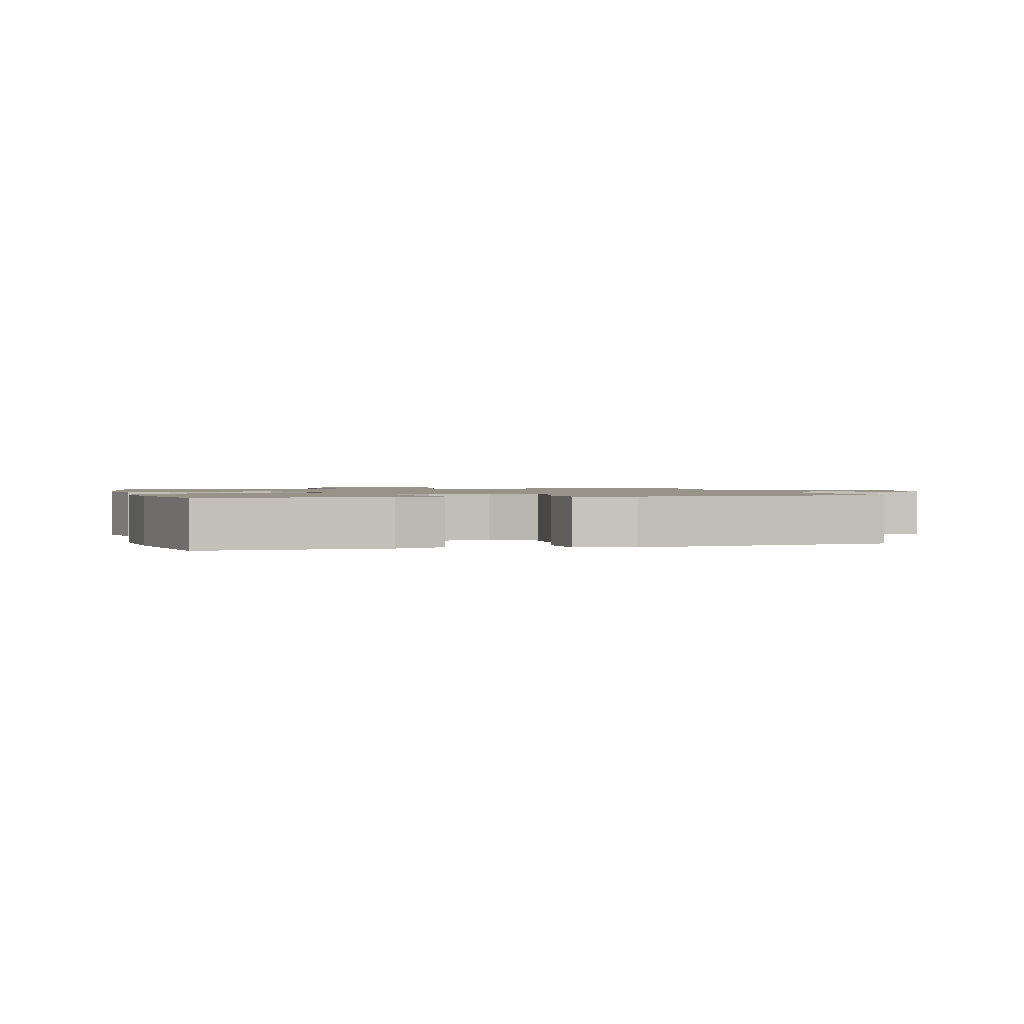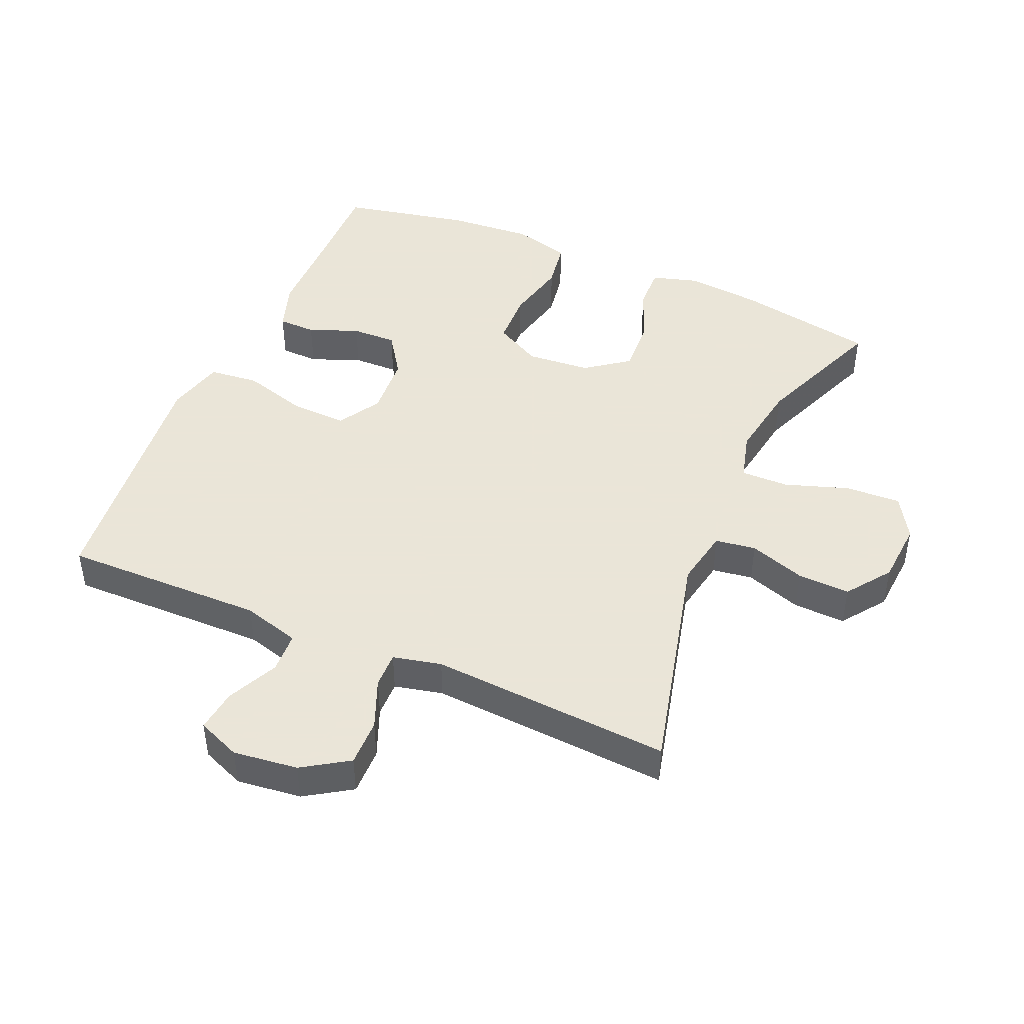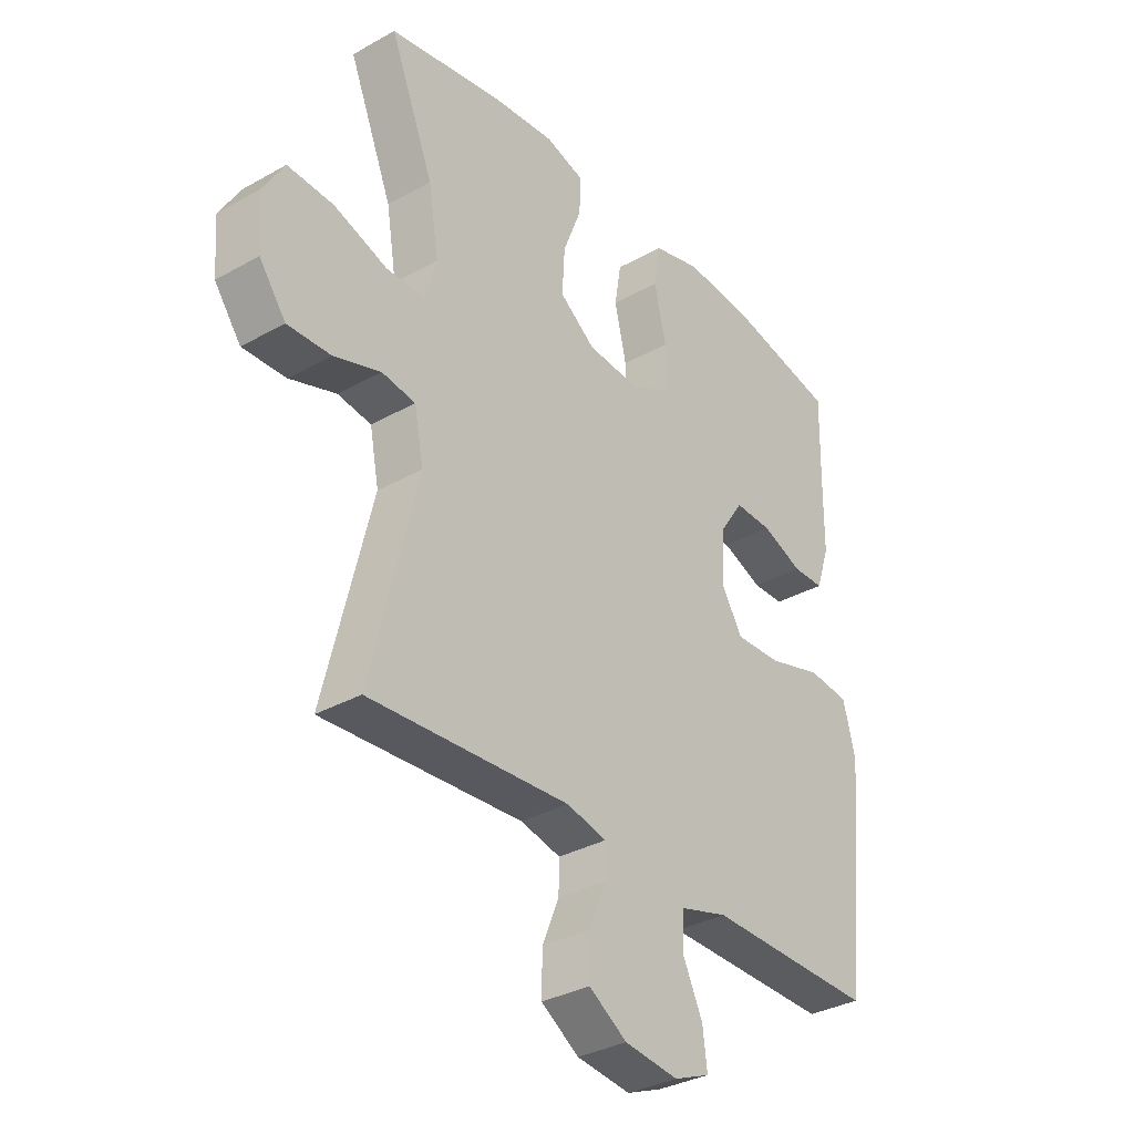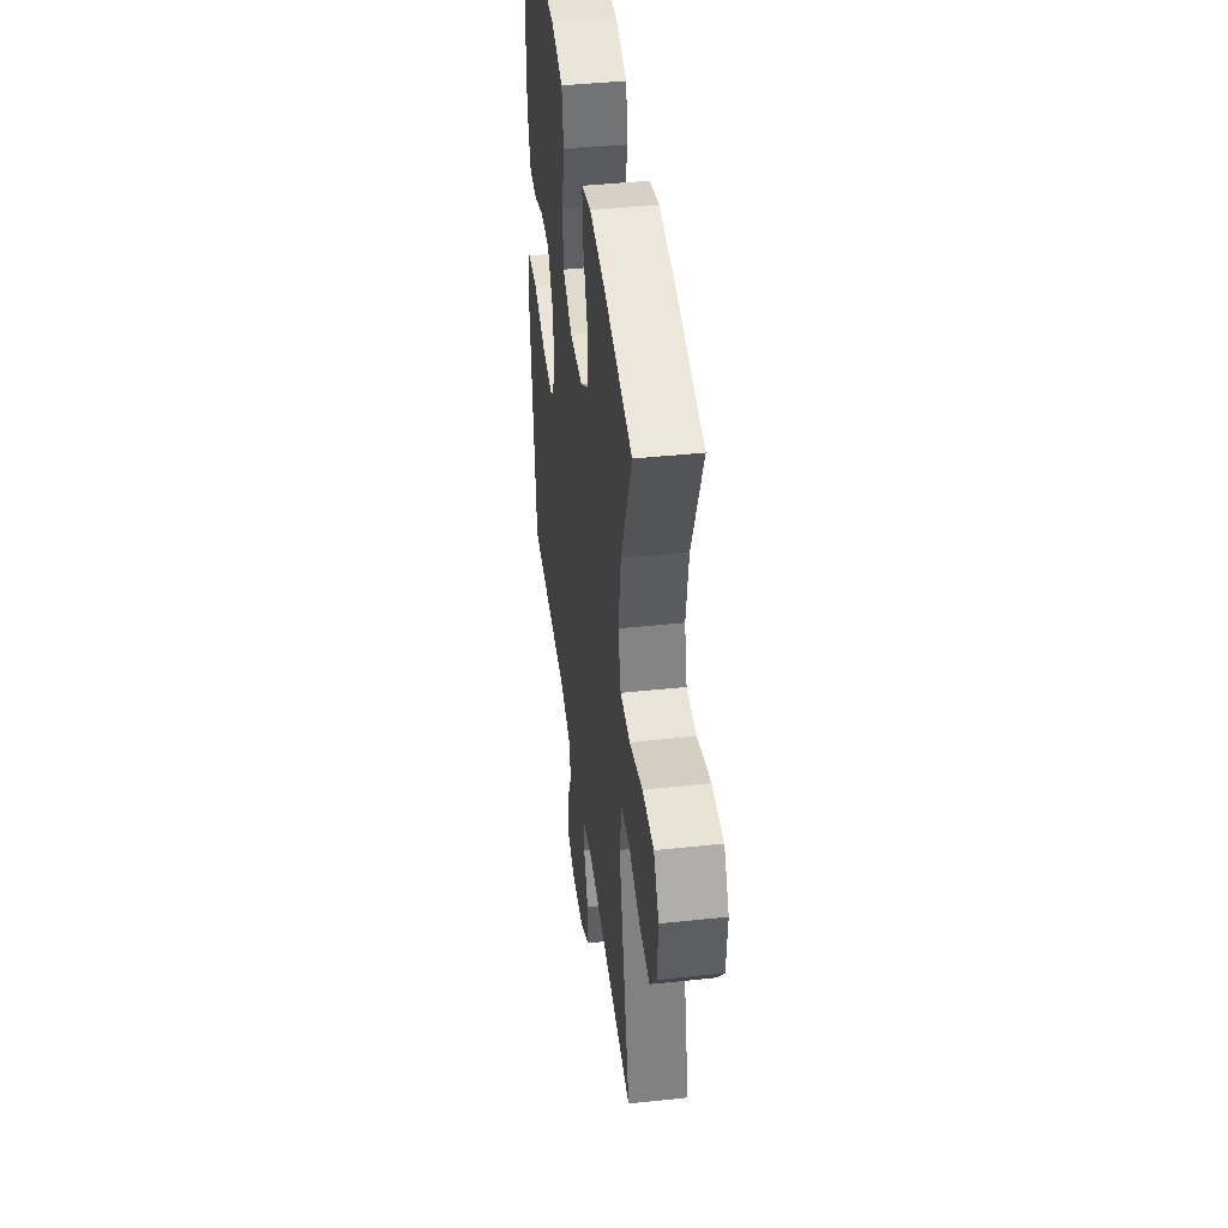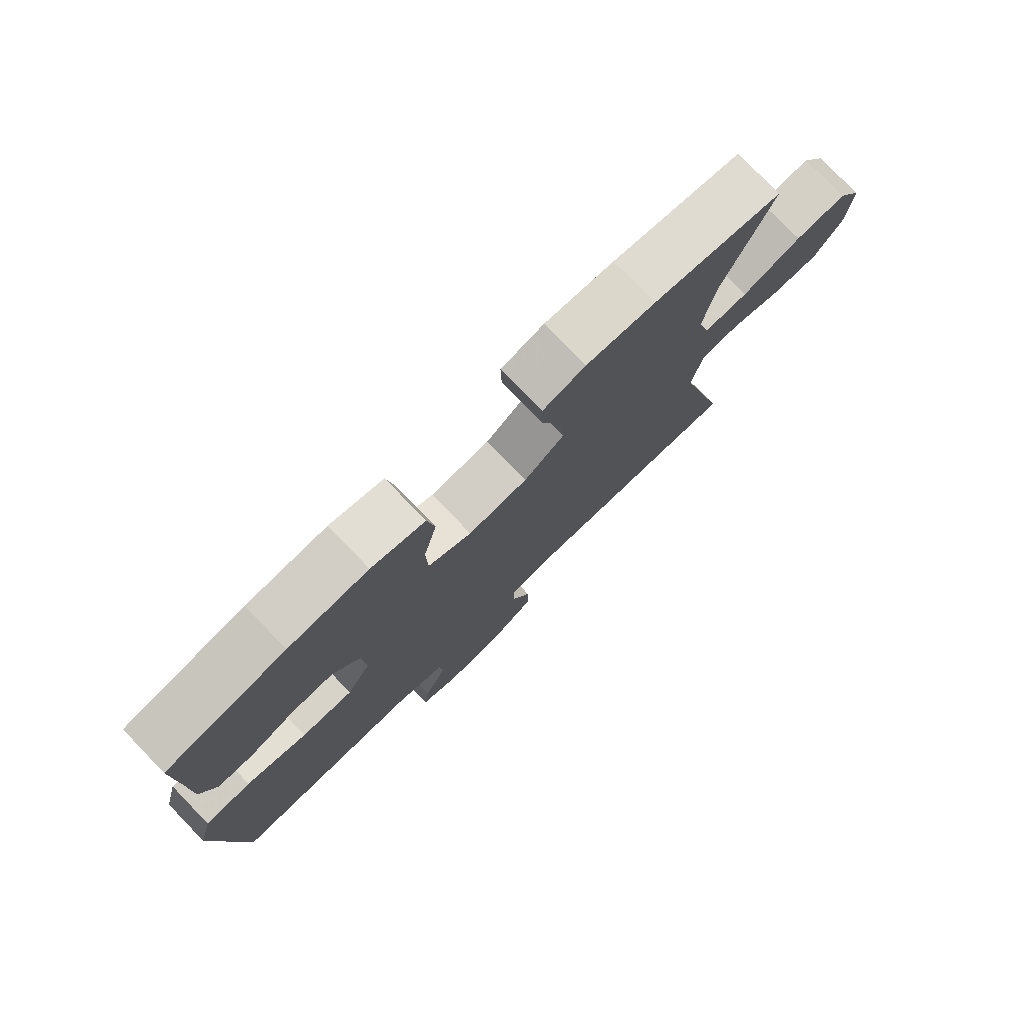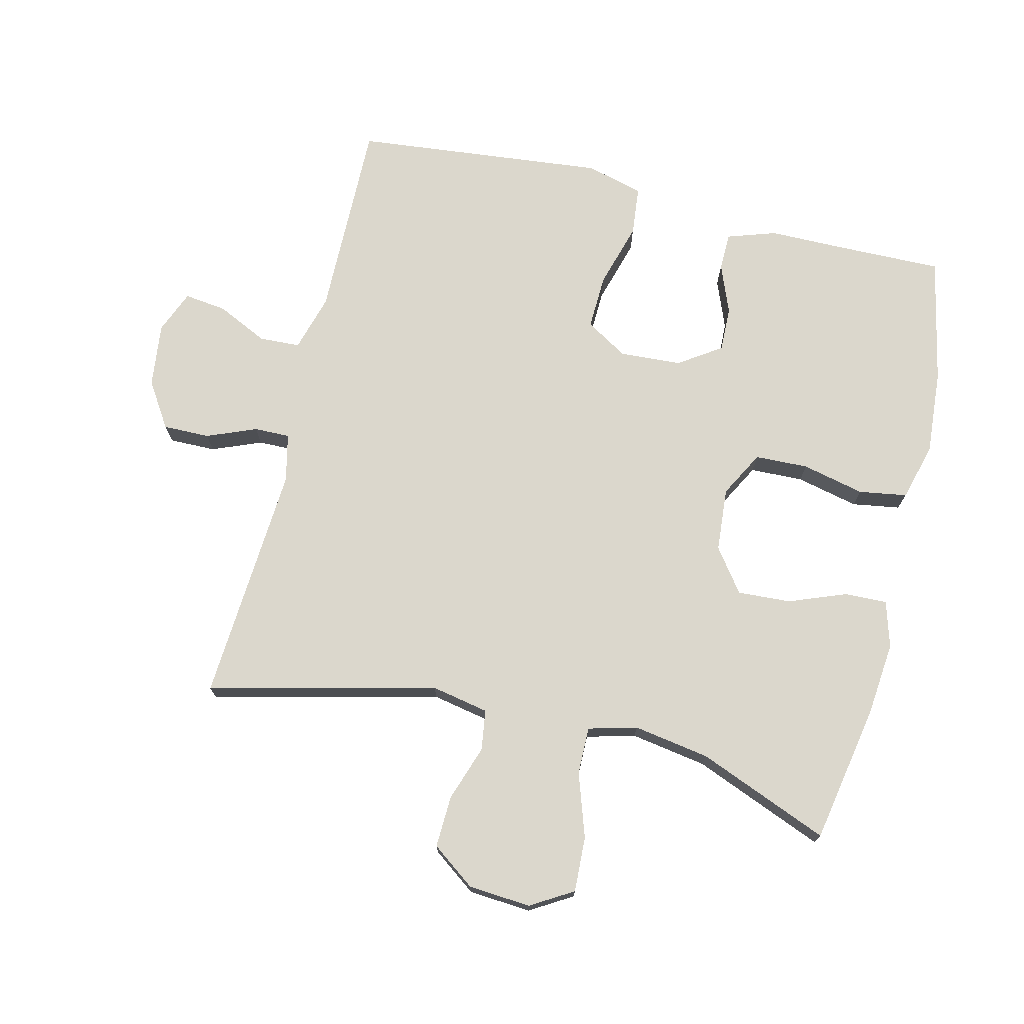
<metadata>
{"format":"obj","ext":"obj","renderer":"f3d","projection":"perspective","resolution":1024,"background":"white","views":[{"elev":1.3,"azim":74.9,"up":"+Y"},{"elev":45.5,"azim":-156.6,"up":"+Y"},{"elev":-33.6,"azim":-52.5,"up":"+Z"},{"elev":43.9,"azim":-97.2,"up":"+Z"},{"elev":77.9,"azim":135.9,"up":"+Z"},{"elev":73.2,"azim":-76.3,"up":"+Y"}]}
</metadata>
<code>
v 0.5 0.07 0.5
v 0.497 0.07 0.338
v 0.496 0.07 0.221
v 0.471 0.07 0.146
v 0.413 0.07 0.145
v 0.337 0.07 0.175
v 0.268 0.07 0.177
v 0.224 0.07 0.112
v 0.218 0.07 0.017
v 0.257 0.07 -0.048
v 0.342 0.07 -0.045
v 0.442 0.07 -0.016
v 0.518 0.07 -0.024
v 0.541 0.07 -0.112
v 0.527 0.07 -0.245
v 0.5 0.07 -0.5
v 0.191 0.07 -0.495
v 0.103 0.07 -0.52
v 0.1 0.07 -0.583
v 0.137 0.07 -0.661
v 0.145 0.07 -0.726
v 0.079 0.07 -0.753
v -0.02 0.07 -0.741
v -0.09 0.07 -0.696
v -0.089 0.07 -0.624
v -0.058 0.07 -0.548
v -0.057 0.07 -0.493
v -0.131 0.07 -0.476
v -0.5 0.07 -0.5
v -0.414 0.07 -0.149
v -0.431 0.07 -0.061
v -0.493 0.07 -0.052
v -0.579 0.07 -0.081
v -0.659 0.07 -0.084
v -0.708 0.07 -0.017
v -0.715 0.07 0.079
v -0.676 0.07 0.144
v -0.591 0.07 0.14
v -0.493 0.07 0.107
v -0.42 0.07 0.106
v -0.4 0.07 0.181
v -0.419 0.07 0.298
v -0.5 0.07 0.5
v -0.287 0.07 0.539
v -0.173 0.07 0.55
v -0.102 0.07 0.529
v -0.104 0.07 0.464
v -0.138 0.07 0.376
v -0.143 0.07 0.294
v -0.077 0.07 0.245
v 0.021 0.07 0.237
v 0.092 0.07 0.275
v 0.095 0.07 0.357
v 0.073 0.07 0.453
v 0.085 0.07 0.527
v 0.173 0.07 0.551
v 0.304 0.07 0.541
v 0.5 0 0.5
v 0.497 0 0.338
v 0.496 0 0.221
v 0.471 0 0.146
v 0.413 0 0.145
v 0.337 0 0.175
v 0.268 0 0.177
v 0.224 0 0.112
v 0.218 0 0.017
v 0.257 0 -0.048
v 0.342 0 -0.045
v 0.442 0 -0.016
v 0.518 0 -0.024
v 0.541 0 -0.112
v 0.527 0 -0.245
v 0.5 0 -0.5
v 0.191 0 -0.495
v 0.103 0 -0.52
v 0.1 0 -0.583
v 0.137 0 -0.661
v 0.145 0 -0.726
v 0.079 0 -0.753
v -0.02 0 -0.741
v -0.09 0 -0.696
v -0.089 0 -0.624
v -0.058 0 -0.548
v -0.057 0 -0.493
v -0.131 0 -0.476
v -0.5 0 -0.5
v -0.414 0 -0.149
v -0.431 0 -0.061
v -0.493 0 -0.052
v -0.579 0 -0.081
v -0.659 0 -0.084
v -0.708 0 -0.017
v -0.715 0 0.079
v -0.676 0 0.144
v -0.591 0 0.14
v -0.493 0 0.107
v -0.42 0 0.106
v -0.4 0 0.181
v -0.419 0 0.298
v -0.5 0 0.5
v -0.287 0 0.539
v -0.173 0 0.55
v -0.102 0 0.529
v -0.104 0 0.464
v -0.138 0 0.376
v -0.143 0 0.294
v -0.077 0 0.245
v 0.021 0 0.237
v 0.092 0 0.275
v 0.095 0 0.357
v 0.073 0 0.453
v 0.085 0 0.527
v 0.173 0 0.551
v 0.304 0 0.541
f 56 57 1 2
f 53 54 55 56
f 52 53 56 2
f 51 52 2 3
f 45 46 47 48
f 45 48 49
f 42 43 44 45
f 41 42 45 49
f 40 41 49 50
f 36 37 38 39
f 36 39 40
f 35 36 40
f 32 33 34 35
f 31 32 35 40
f 30 31 40 50
f 28 29 30 50
f 23 24 25 26
f 23 26 27
f 22 23 27
f 19 20 21 22
f 18 19 22 27
f 17 18 27 28
f 11 12 13 14
f 10 11 14 15
f 3 4 5 6
f 51 3 6 7
f 50 51 7 8
f 28 50 8 9
f 17 28 9 10
f 10 15 16 17
f 59 58 114 113
f 113 112 111 110
f 59 113 110 109
f 60 59 109 108
f 105 104 103 102
f 106 105 102
f 102 101 100 99
f 106 102 99 98
f 107 106 98 97
f 96 95 94 93
f 97 96 93
f 97 93 92
f 92 91 90 89
f 97 92 89 88
f 107 97 88 87
f 107 87 86 85
f 83 82 81 80
f 84 83 80
f 84 80 79
f 79 78 77 76
f 84 79 76 75
f 85 84 75 74
f 71 70 69 68
f 72 71 68 67
f 63 62 61 60
f 64 63 60 108
f 65 64 108 107
f 66 65 107 85
f 67 66 85 74
f 74 73 72 67
f 1 58 59 2
f 2 59 60 3
f 3 60 61 4
f 4 61 62 5
f 5 62 63 6
f 6 63 64 7
f 7 64 65 8
f 8 65 66 9
f 9 66 67 10
f 10 67 68 11
f 11 68 69 12
f 12 69 70 13
f 13 70 71 14
f 14 71 72 15
f 15 72 73 16
f 16 73 74 17
f 17 74 75 18
f 18 75 76 19
f 19 76 77 20
f 20 77 78 21
f 21 78 79 22
f 22 79 80 23
f 23 80 81 24
f 24 81 82 25
f 25 82 83 26
f 26 83 84 27
f 27 84 85 28
f 28 85 86 29
f 29 86 87 30
f 30 87 88 31
f 31 88 89 32
f 32 89 90 33
f 33 90 91 34
f 34 91 92 35
f 35 92 93 36
f 36 93 94 37
f 37 94 95 38
f 38 95 96 39
f 39 96 97 40
f 40 97 98 41
f 41 98 99 42
f 42 99 100 43
f 43 100 101 44
f 44 101 102 45
f 45 102 103 46
f 46 103 104 47
f 47 104 105 48
f 48 105 106 49
f 49 106 107 50
f 50 107 108 51
f 51 108 109 52
f 52 109 110 53
f 53 110 111 54
f 54 111 112 55
f 55 112 113 56
f 56 113 114 57
f 57 114 58 1

</code>
